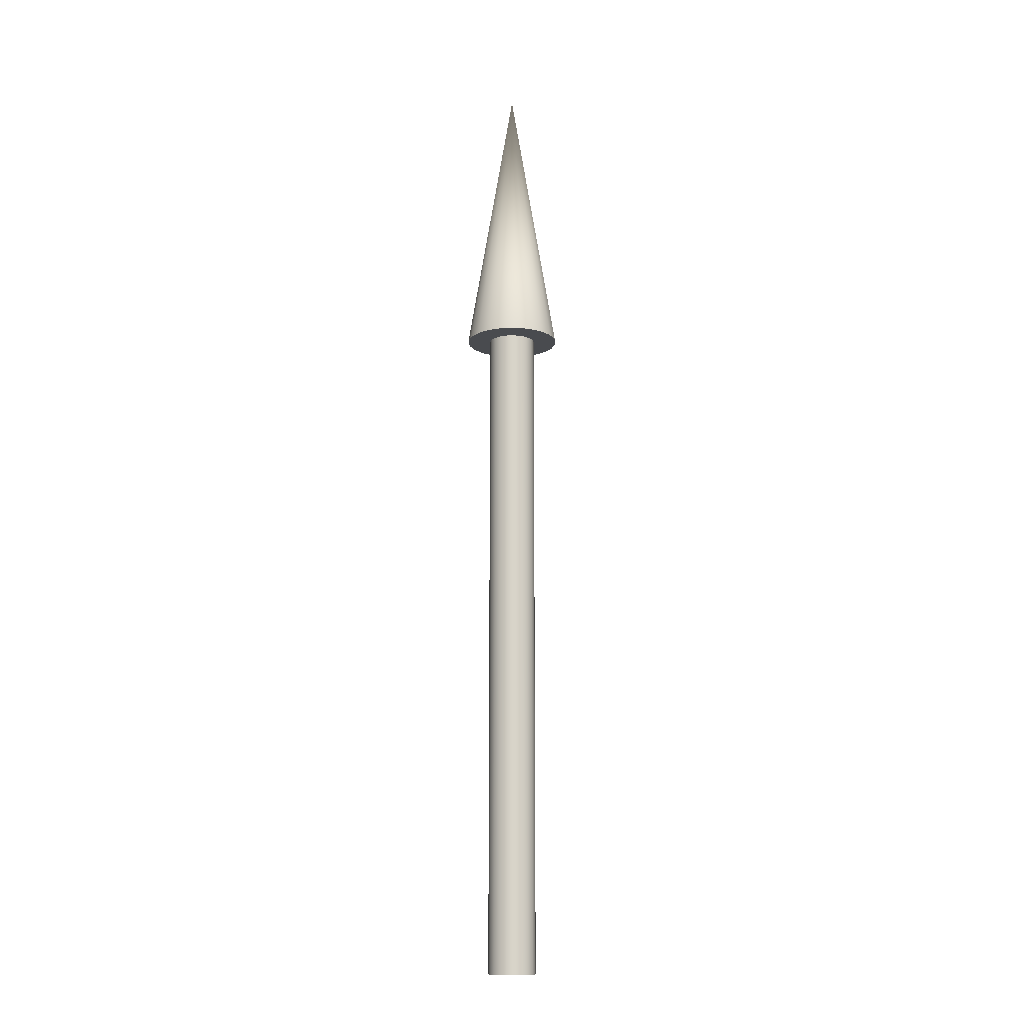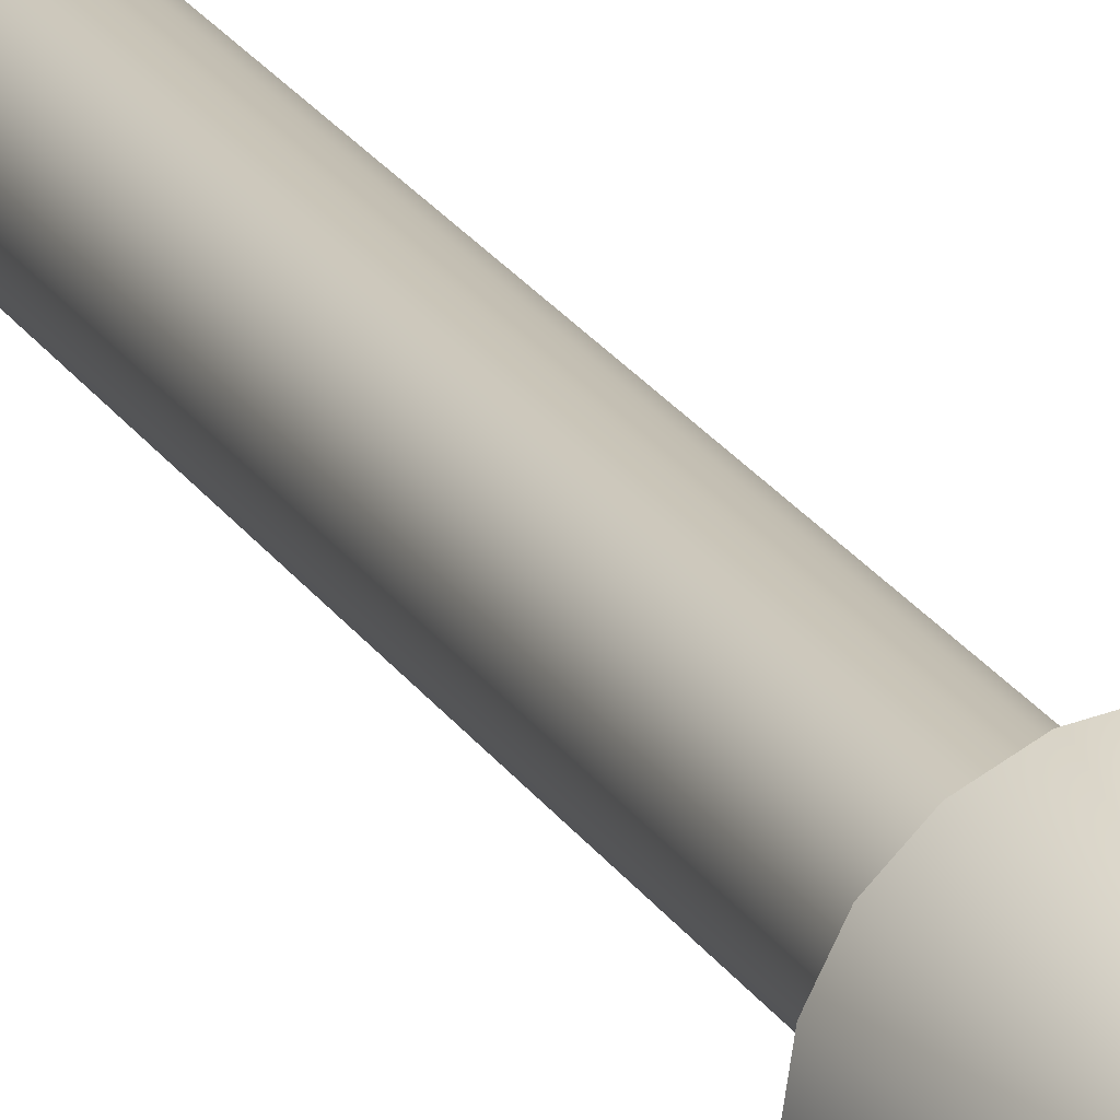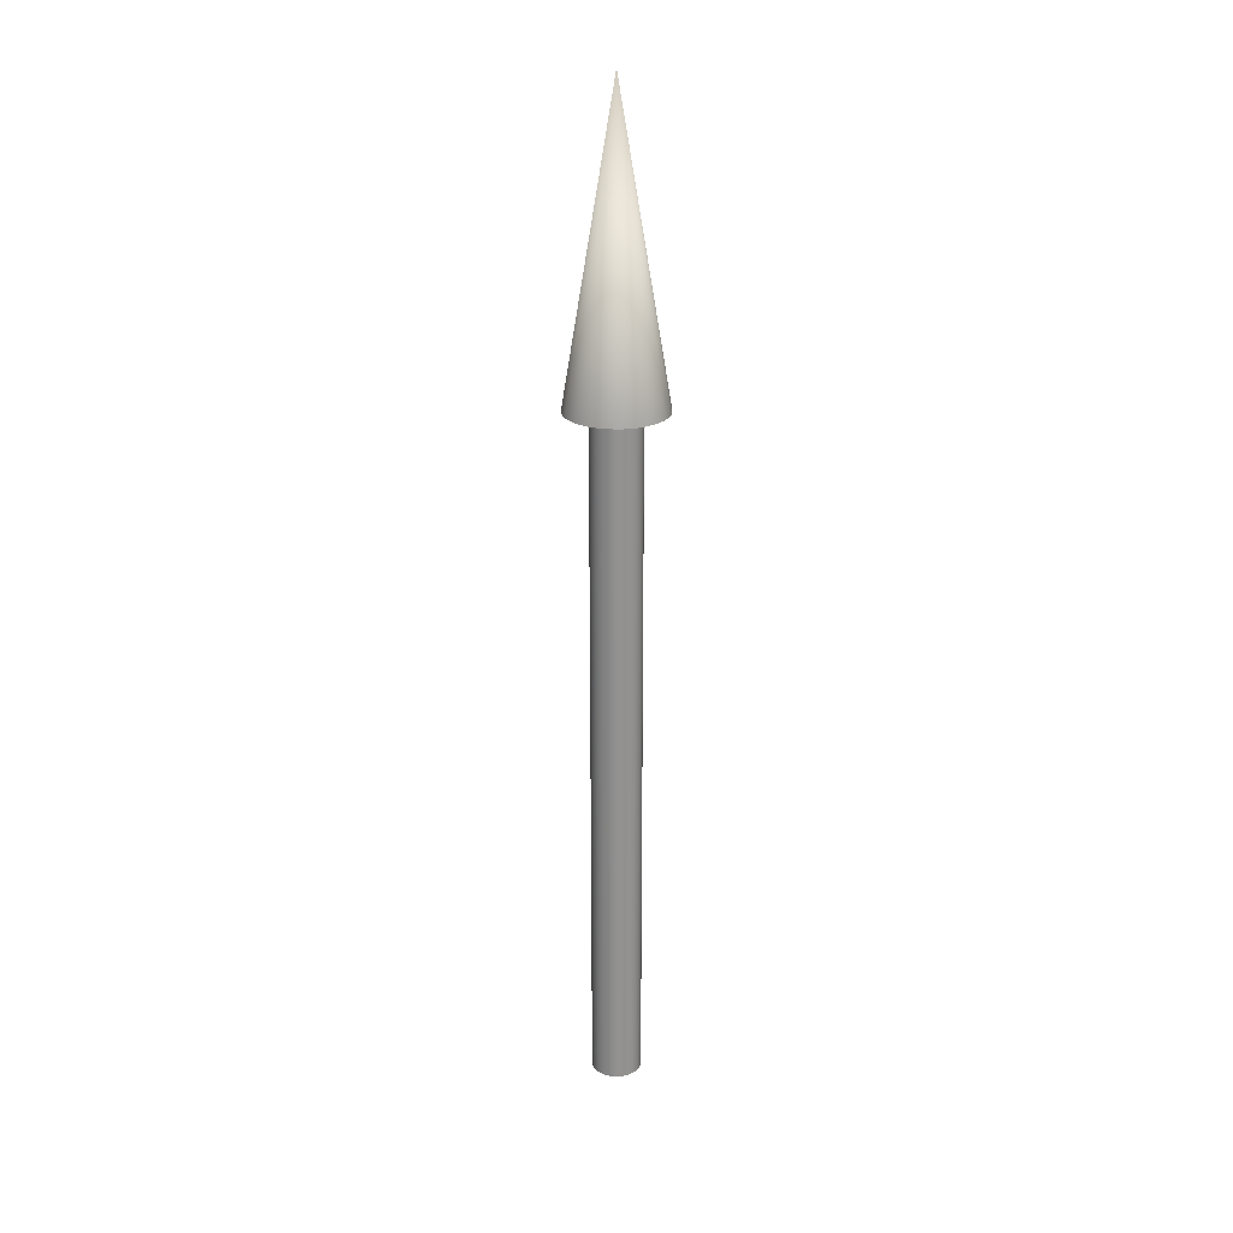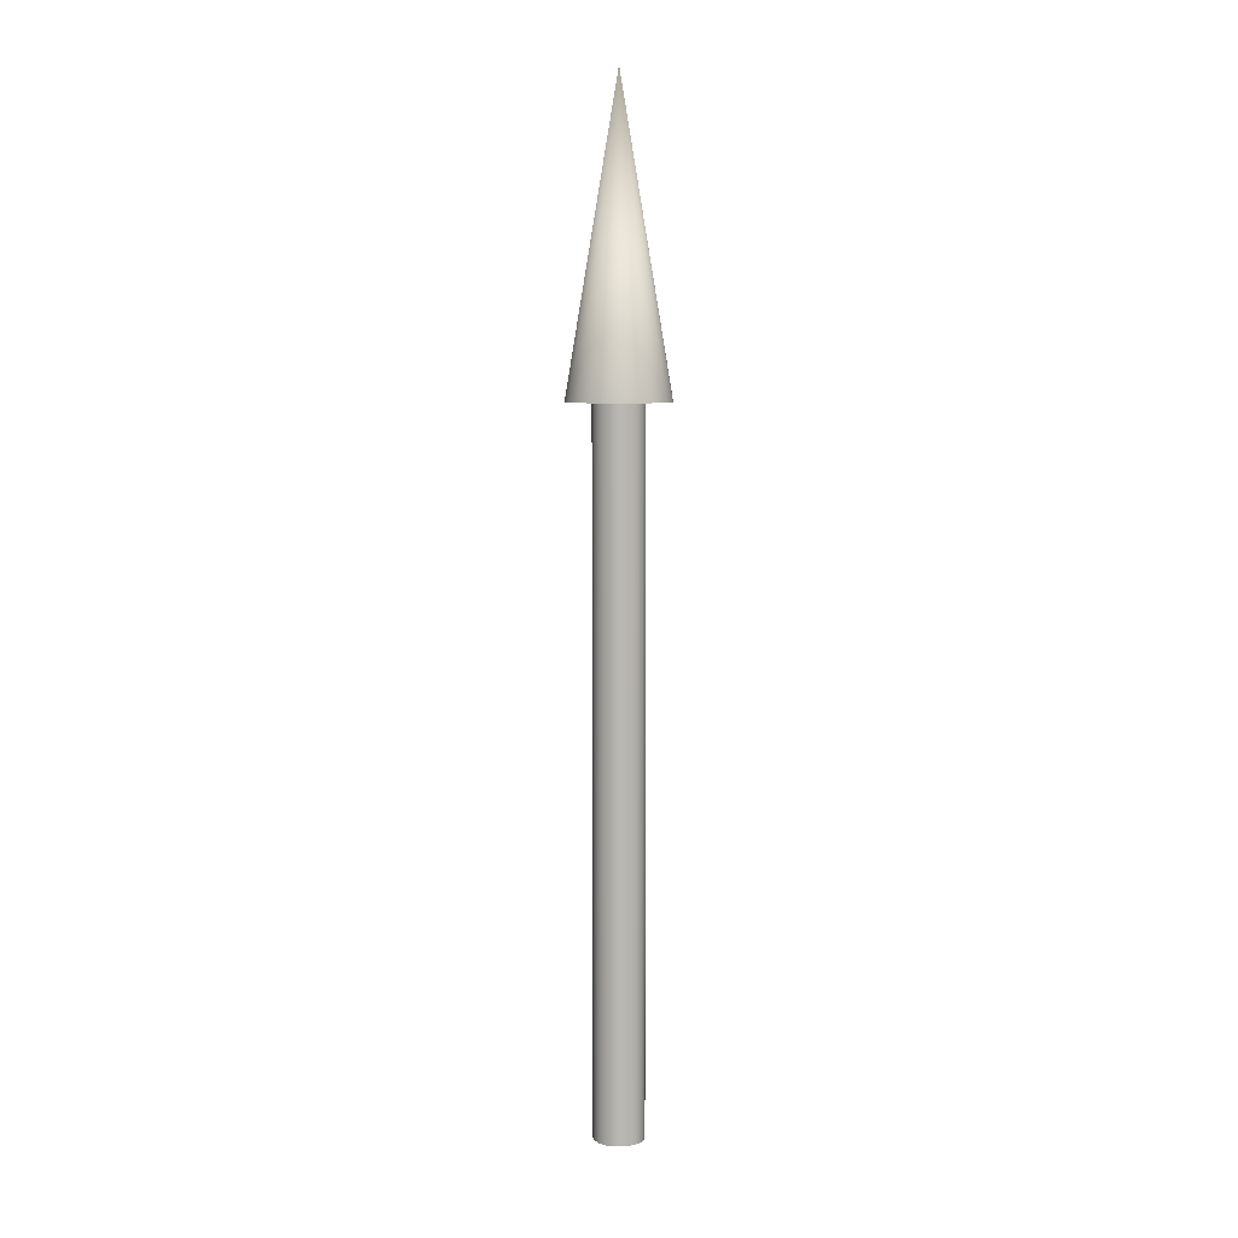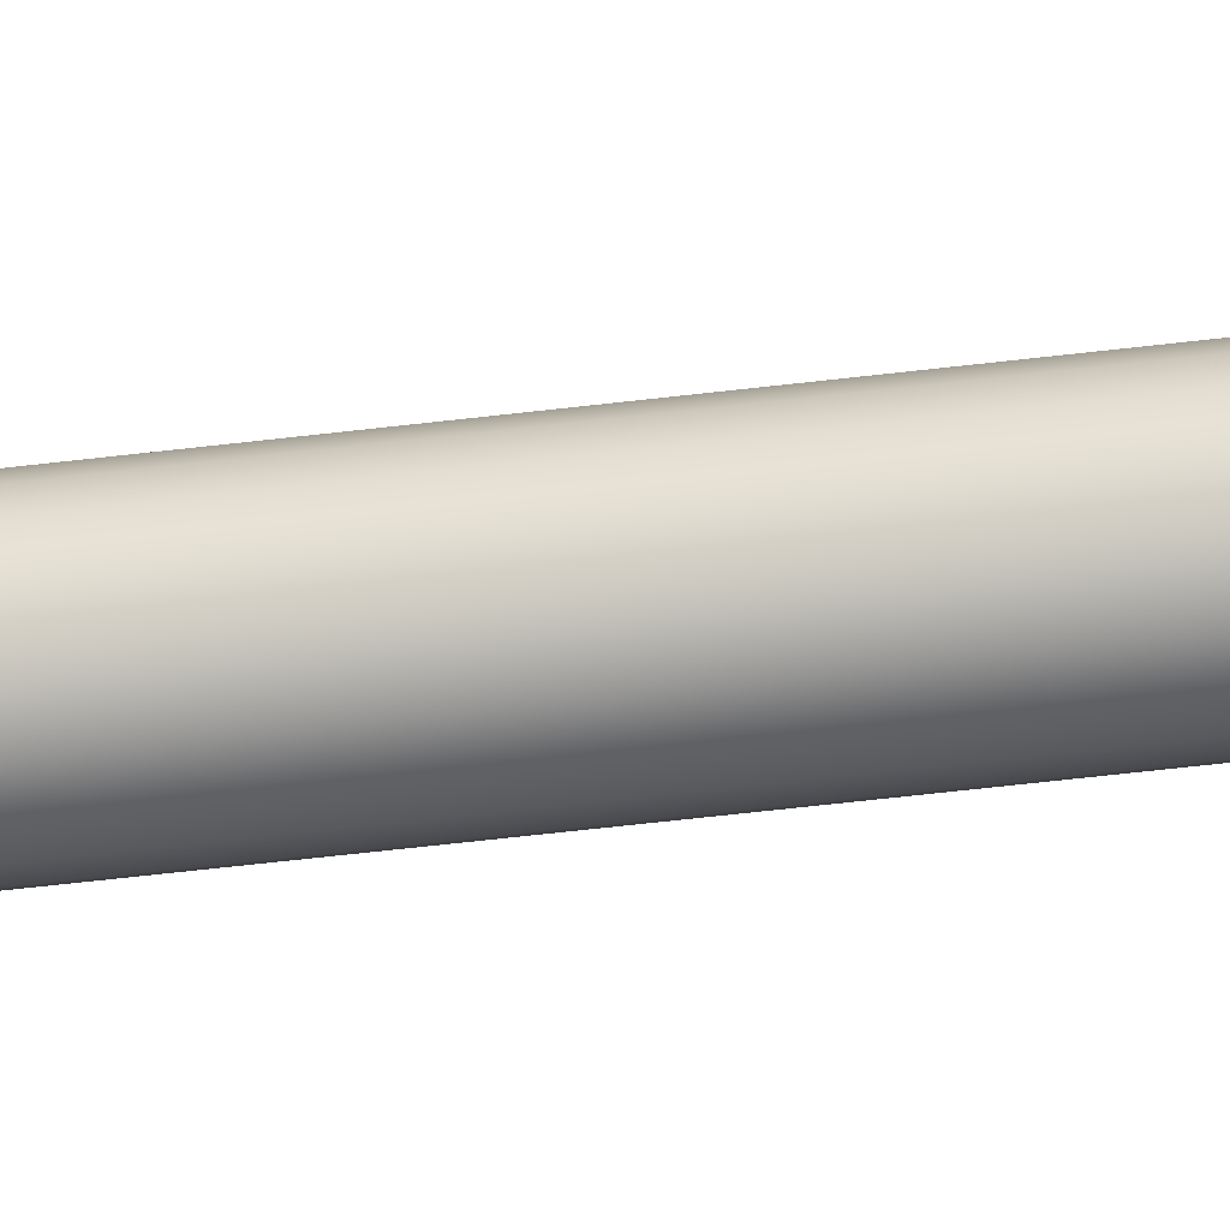
<metadata>
{"format":"obj","ext":"obj","renderer":"f3d","projection":"perspective","resolution":1024,"background":"white","views":[{"elev":-14.0,"azim":30.7,"up":"+Z"},{"elev":19.6,"azim":-21.1,"up":"+Y"},{"elev":24.0,"azim":-59.8,"up":"+Z"},{"elev":7.7,"azim":-132.3,"up":"+Z"},{"elev":-48.6,"azim":-82.0,"up":"+Y"}]}
</metadata>
<code>
v 0.025 0 0
v 0.02378 0.007725 0
v 0.02022 0.01469 0
v 0.01469 0.02022 0
v 0.007725 0.02378 0
v 0 0.025 0
v -0.007725 0.02378 0
v -0.01469 0.02022 0
v -0.02022 0.01469 0
v -0.02378 0.007725 0
v -0.025 0 0
v -0.02378 -0.007725 0
v -0.02022 -0.01469 0
v -0.01469 -0.02022 0
v -0.007725 -0.02378 0
v -0 -0.025 0
v 0.007725 -0.02378 0
v 0.01469 -0.02022 0
v 0.02022 -0.01469 0
v 0.02378 -0.007725 0
v 0.025 0 0
v 0.02378 0.007725 0
v 0.02022 0.01469 0
v 0.01469 0.02022 0
v 0.007725 0.02378 0
v 0 0.025 0
v -0.007725 0.02378 0
v -0.01469 0.02022 0
v -0.02022 0.01469 0
v -0.02378 0.007725 0
v -0.025 0 0
v -0.02378 -0.007725 0
v -0.02022 -0.01469 0
v -0.01469 -0.02022 0
v -0.007725 -0.02378 0
v -0 -0.025 0
v 0.007725 -0.02378 0
v 0.01469 -0.02022 0
v 0.02022 -0.01469 0
v 0.02378 -0.007725 0
v 0.025 0 0.7
v 0.02378 0.007725 0.7
v 0.02022 0.01469 0.7
v 0.01469 0.02022 0.7
v 0.007725 0.02378 0.7
v 0 0.025 0.7
v -0.007725 0.02378 0.7
v -0.01469 0.02022 0.7
v -0.02022 0.01469 0.7
v -0.02378 0.007725 0.7
v -0.025 0 0.7
v -0.02378 -0.007725 0.7
v -0.02022 -0.01469 0.7
v -0.01469 -0.02022 0.7
v -0.007725 -0.02378 0.7
v -0 -0.025 0.7
v 0.007725 -0.02378 0.7
v 0.01469 -0.02022 0.7
v 0.02022 -0.01469 0.7
v 0.02378 -0.007725 0.7
v 0.025 0 0.7
v 0.02378 0.007725 0.7
v 0.02022 0.01469 0.7
v 0.01469 0.02022 0.7
v 0.007725 0.02378 0.7
v 0 0.025 0.7
v -0.007725 0.02378 0.7
v -0.01469 0.02022 0.7
v -0.02022 0.01469 0.7
v -0.02378 0.007725 0.7
v -0.025 0 0.7
v -0.02378 -0.007725 0.7
v -0.02022 -0.01469 0.7
v -0.01469 -0.02022 0.7
v -0.007725 -0.02378 0.7
v -0 -0.025 0.7
v 0.007725 -0.02378 0.7
v 0.01469 -0.02022 0.7
v 0.02022 -0.01469 0.7
v 0.02378 -0.007725 0.7
v 0.05 0 0.7
v 0.04755 0.01545 0.7
v 0.04045 0.02939 0.7
v 0.02939 0.04045 0.7
v 0.01545 0.04755 0.7
v 0 0.05 0.7
v -0.01545 0.04755 0.7
v -0.02939 0.04045 0.7
v -0.04045 0.02939 0.7
v -0.04755 0.01545 0.7
v -0.05 0 0.7
v -0.04755 -0.01545 0.7
v -0.04045 -0.02939 0.7
v -0.02939 -0.04045 0.7
v -0.01545 -0.04755 0.7
v -0 -0.05 0.7
v 0.01545 -0.04755 0.7
v 0.02939 -0.04045 0.7
v 0.04045 -0.02939 0.7
v 0.04755 -0.01545 0.7
v 0 0 1
v 0.05 0 0.7
v 0.04755 0.01545 0.7
v 0.04045 0.02939 0.7
v 0.02939 0.04045 0.7
v 0.01545 0.04755 0.7
v 0 0.05 0.7
v -0.01545 0.04755 0.7
v -0.02939 0.04045 0.7
v -0.04045 0.02939 0.7
v -0.04755 0.01545 0.7
v -0.05 0 0.7
v -0.04755 -0.01545 0.7
v -0.04045 -0.02939 0.7
v -0.02939 -0.04045 0.7
v -0.01545 -0.04755 0.7
v -0 -0.05 0.7
v 0.01545 -0.04755 0.7
v 0.02939 -0.04045 0.7
v 0.04045 -0.02939 0.7
v 0.04755 -0.01545 0.7
f 1 3 2
f 1 4 3
f 1 5 4
f 1 6 5
f 1 7 6
f 1 8 7
f 1 9 8
f 1 10 9
f 1 11 10
f 1 12 11
f 1 13 12
f 1 14 13
f 1 15 14
f 1 16 15
f 1 17 16
f 1 18 17
f 1 19 18
f 1 20 19
f 21 42 41
f 21 22 42
f 22 43 42
f 22 23 43
f 23 44 43
f 23 24 44
f 24 45 44
f 24 25 45
f 25 46 45
f 25 26 46
f 26 47 46
f 26 27 47
f 27 48 47
f 27 28 48
f 28 49 48
f 28 29 49
f 29 50 49
f 29 30 50
f 30 51 50
f 30 31 51
f 31 52 51
f 31 32 52
f 32 53 52
f 32 33 53
f 33 54 53
f 33 34 54
f 34 55 54
f 34 35 55
f 35 56 55
f 35 36 56
f 36 57 56
f 36 37 57
f 37 58 57
f 37 38 58
f 38 59 58
f 38 39 59
f 39 60 59
f 39 40 60
f 40 41 60
f 40 21 41
f 61 82 81
f 61 62 82
f 62 83 82
f 62 63 83
f 63 84 83
f 63 64 84
f 64 85 84
f 64 65 85
f 65 86 85
f 65 66 86
f 66 87 86
f 66 67 87
f 67 88 87
f 67 68 88
f 68 89 88
f 68 69 89
f 69 90 89
f 69 70 90
f 70 91 90
f 70 71 91
f 71 92 91
f 71 72 92
f 72 93 92
f 72 73 93
f 73 94 93
f 73 74 94
f 74 95 94
f 74 75 95
f 75 96 95
f 75 76 96
f 76 97 96
f 76 77 97
f 77 98 97
f 77 78 98
f 78 99 98
f 78 79 99
f 79 100 99
f 79 80 100
f 80 81 100
f 80 61 81
f 101 102 103
f 101 103 104
f 101 104 105
f 101 105 106
f 101 106 107
f 101 107 108
f 101 108 109
f 101 109 110
f 101 110 111
f 101 111 112
f 101 112 113
f 101 113 114
f 101 114 115
f 101 115 116
f 101 116 117
f 101 117 118
f 101 118 119
f 101 119 120
f 101 120 121
f 101 121 102

</code>
